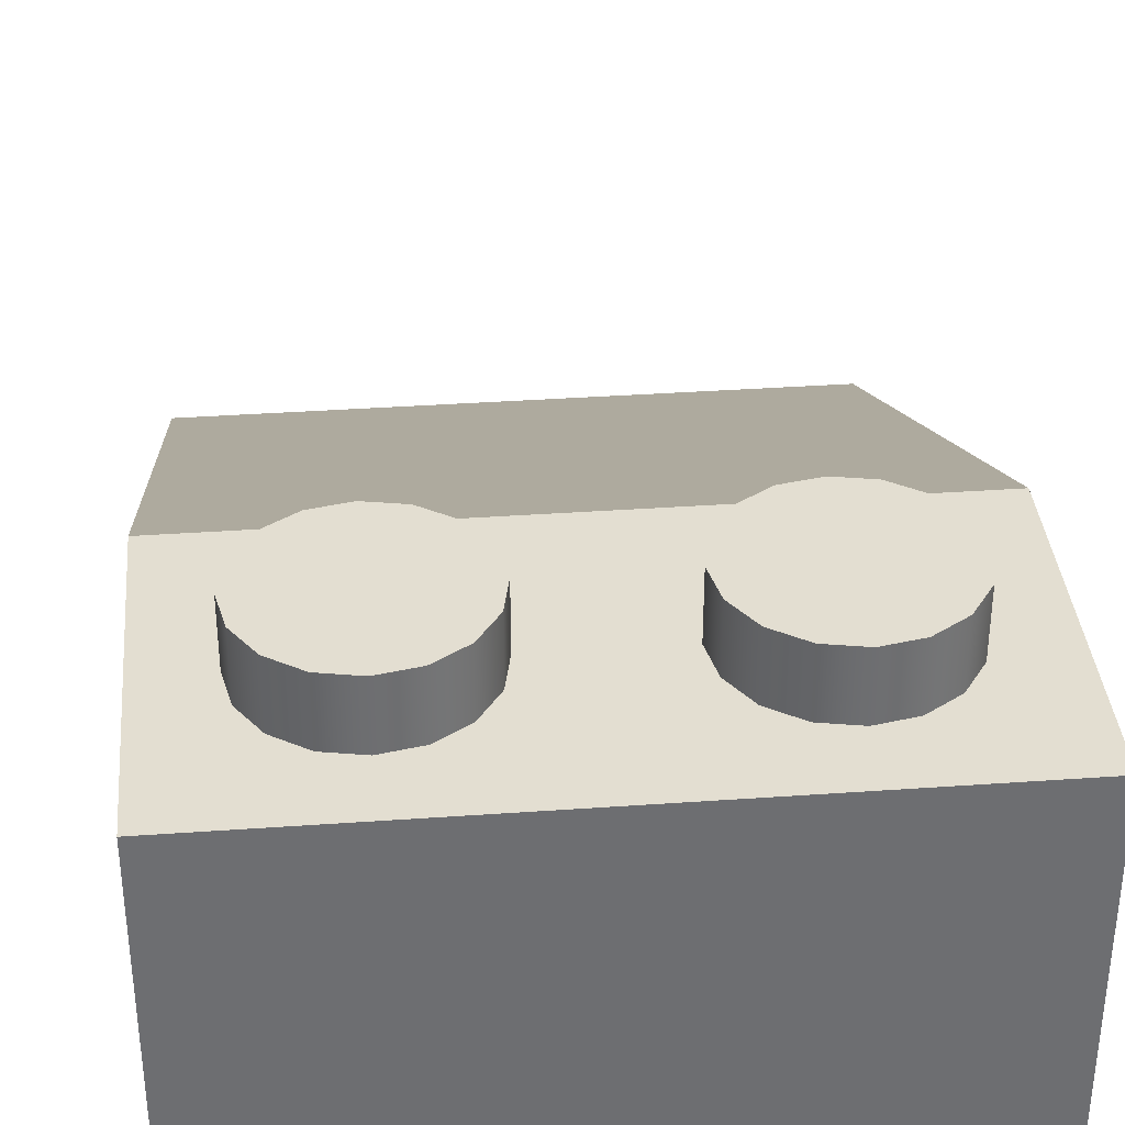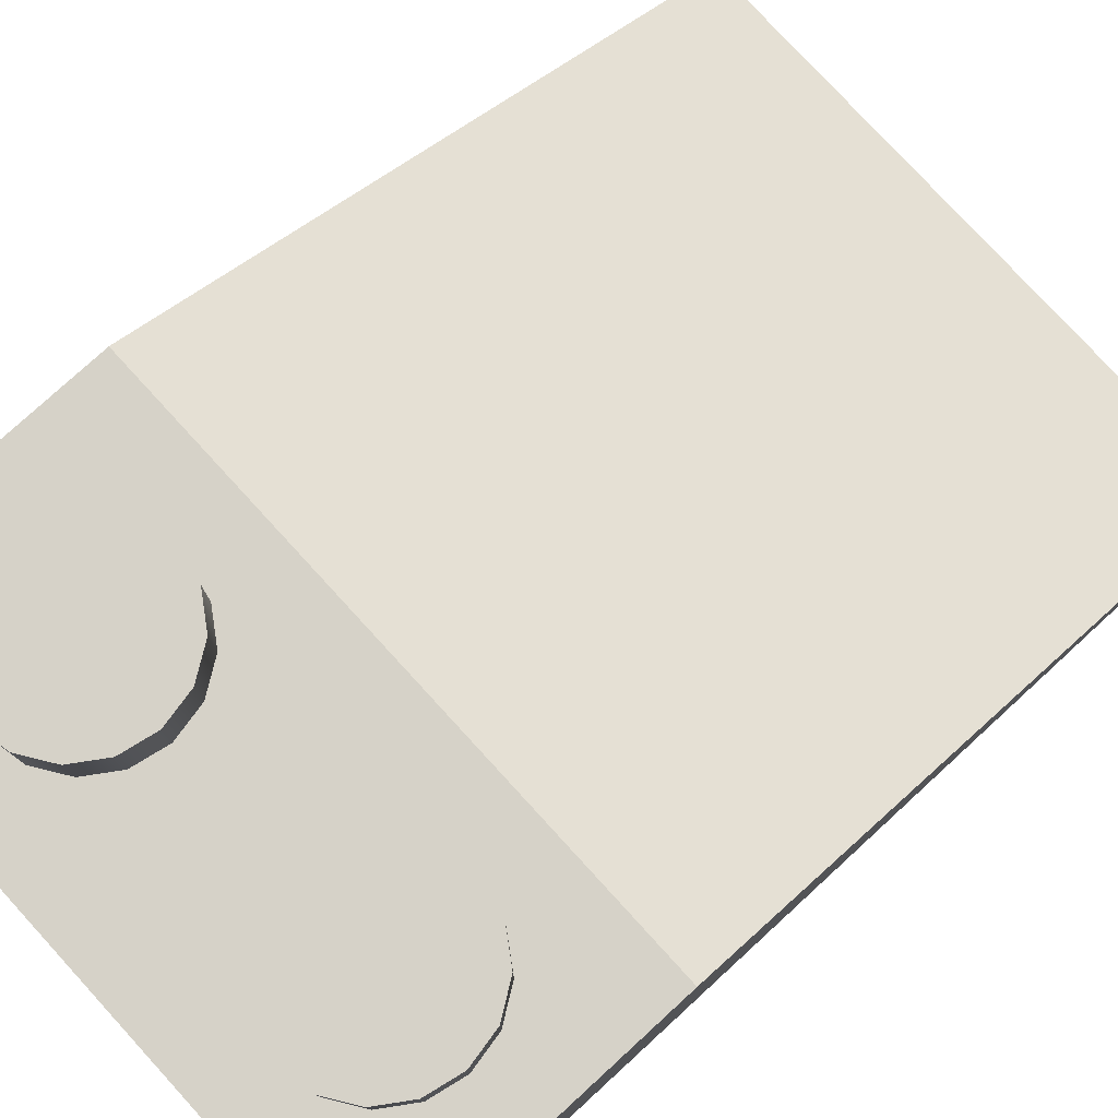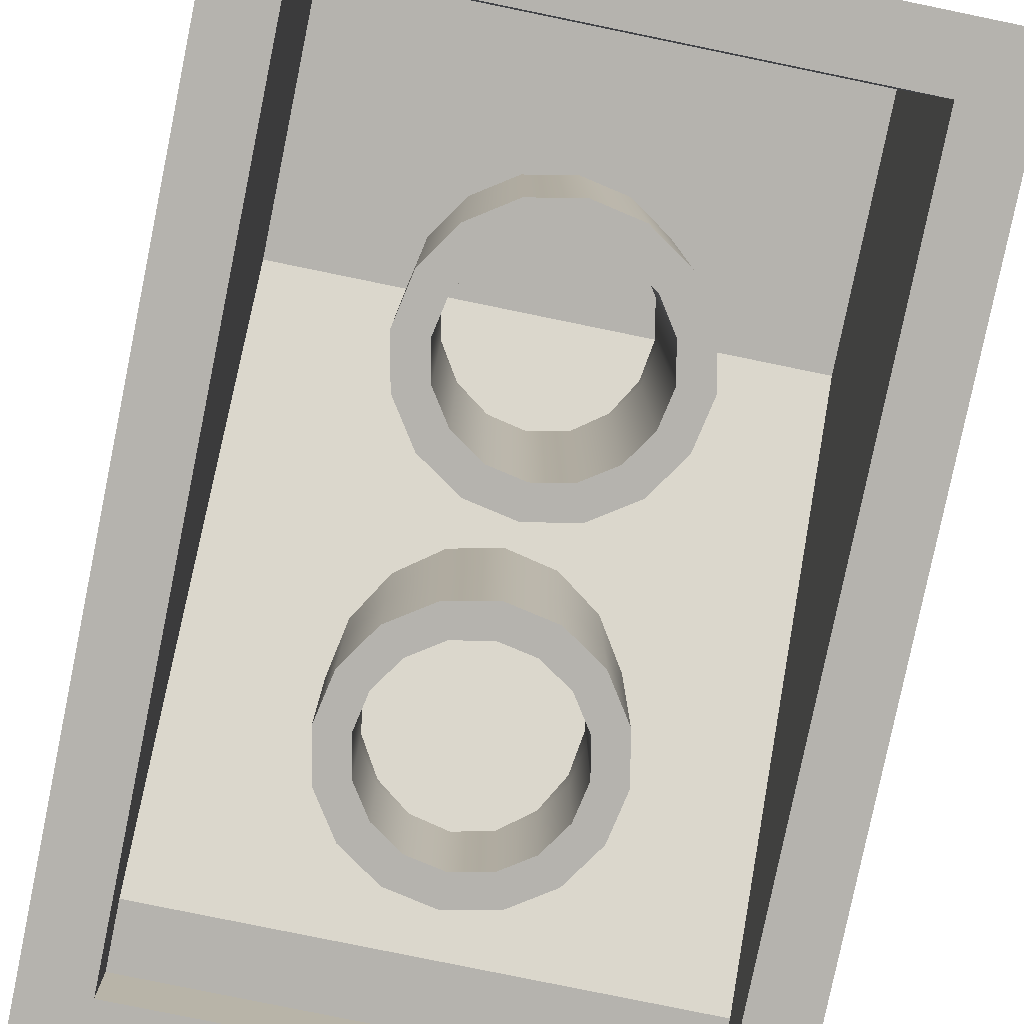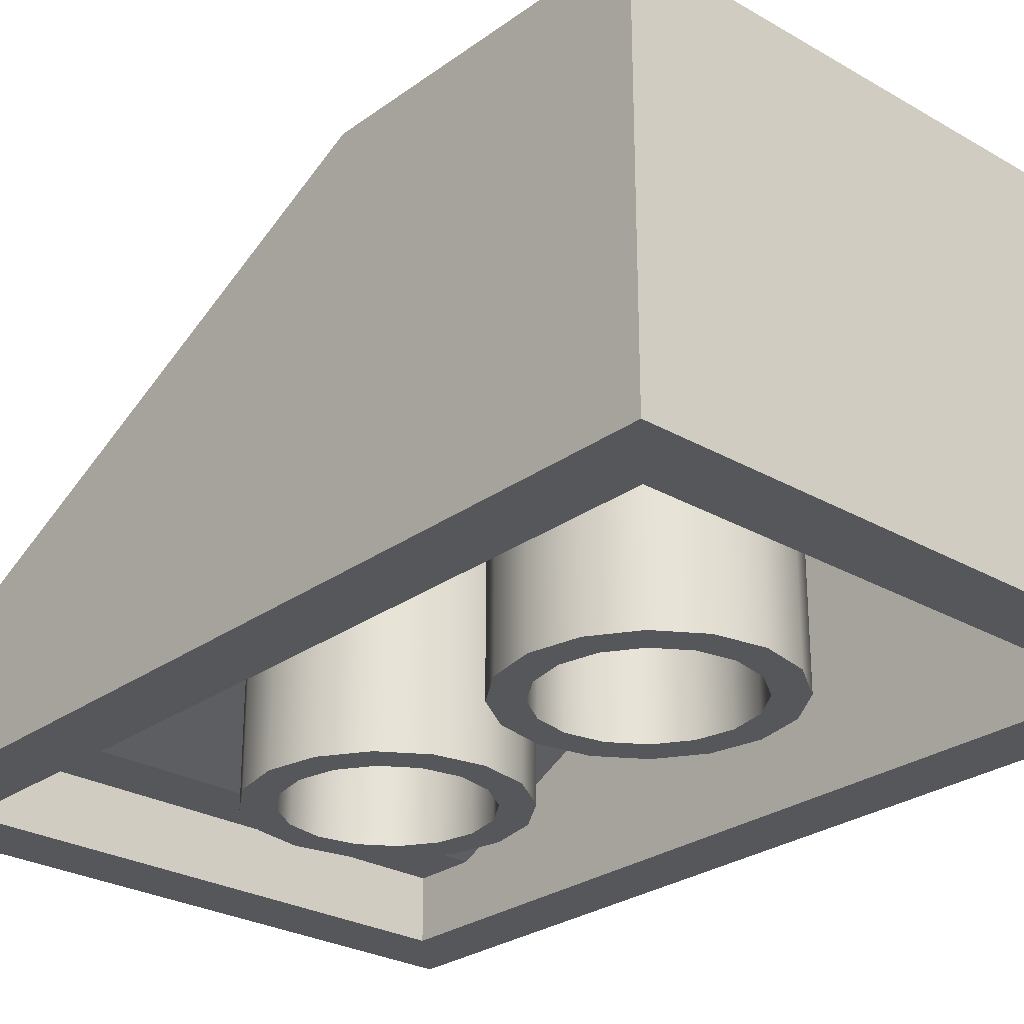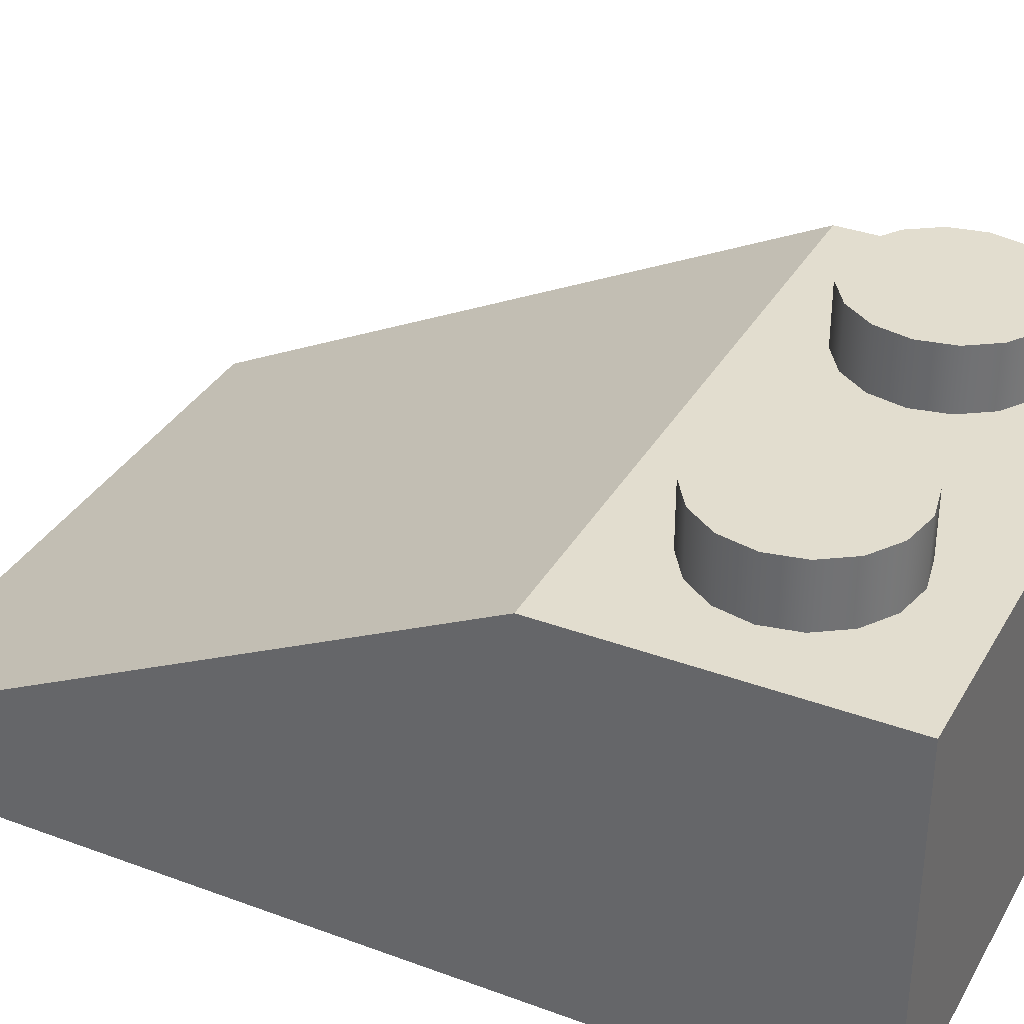
<metadata>
{"format":"obj","ext":"obj","renderer":"f3d","projection":"perspective","resolution":1024,"background":"white","views":[{"elev":36.0,"azim":174.7,"up":"+Y"},{"elev":78.2,"azim":-132.5,"up":"+Y"},{"elev":-80.0,"azim":168.4,"up":"+Y"},{"elev":-27.0,"azim":138.1,"up":"+Y"},{"elev":34.8,"azim":116.3,"up":"+Y"}]}
</metadata>
<code>
o 00000_3298.dat.001_Mesh_3298.dat_4
v 20 24 -30
v 20 2e-06 30
v 20 24 -10
v 16 4 26
v 16 0 -26
v 16 20 -10
v 16 20 -26
v -16 0 -26
v -16 4 26
v -16 2e-06 26
v -16 20 -10
v -20 0 -30
v -20 4 30
v 5.543 16 -12.3
v 5.543 0 -12.3
v 0 0 -16
v -4.243 16 -14.24
v -4.243 0 -14.24
v -2.296 0 -15.54
v -5.543 16 -12.3
v -6 16 -10
v -5.543 0 -12.3
v -5.543 16 -7.704
v -5.543 0 -7.704
v -2.296 0 -4.457
v 4.243 16 -5.757
v 5.543 0 -7.704
v 4.243 0 -5.757
v 5.543 16 -7.704
v 6 0 -10
v 8 0 -10
v 8 16 -10
v 7.391 0 -13.06
v 5.657 0 -15.66
v 3.062 16 -17.39
v -5.657 16 -15.66
v -3.062 16 -17.39
v -8 0 -10
v -7.391 0 -6.938
v -5.657 0 -4.343
v 0 0 -2
v -3.062 16 -2.609
v 3.062 0 -2.609
v 5.657 0 -4.343
v -3.062 0 -17.39
v -5.657 0 -15.66
v -7.391 0 -13.06
v -6 0 -10
v -4.243 0 -5.757
v -3.062 0 -2.609
v 0 0 -4
v 2.296 0 -4.457
v 7.391 0 -6.938
v 4.243 0 -14.24
v 3.062 0 -17.39
v 2.296 0 -15.54
v 0 0 -18
v 0 16 -2
v 3.062 16.3 -2.609
v 3.062 16 -2.609
v 5.657 16 -4.343
v 7.391 18.47 -6.938
v 5.657 17.17 -4.343
v 7.391 16 -6.938
v -3.062 16.3 -2.609
v -5.657 17.17 -4.343
v -5.657 16 -4.343
v -7.391 18.47 -6.938
v -8 16 -10
v -7.391 16 -6.938
v 7.391 16 -13.06
v 8 20 -10
v 5.657 20 -15.66
v 7.391 20 -13.06
v 3.062 20 -17.39
v 5.657 16 -15.66
v 0 16 -18
v 0 20 -18
v -5.657 20 -15.66
v -3.062 20 -17.39
v -7.391 20 -13.06
v -8 20 -10
v -7.391 16 -13.06
v 2.296 17.23 -4.457
v 4.243 17.88 -5.757
v 5.543 18.85 -7.704
v 4.243 17 -5.757
v 0 17 -4
v -2.296 17.23 -4.457
v -4.243 17.88 -5.757
v -4.243 17 -5.757
v -5.543 18.85 -7.704
v 6 17 -10
v 6 20 -10
v 5.543 17 -12.3
v 5.543 20 -12.3
v 4.243 20 -14.24
v 2.296 20 -15.54
v 0 20 -16
v -2.296 20 -15.54
v -4.243 20 -14.24
v -5.543 20 -12.3
v -6 20 -10
v 4.243 17 -14.24
v 2.296 17 -15.54
v 2.296 16 -15.54
v 4.243 16 -14.24
v 0 17 -16
v -2.296 17 -15.54
v -2.296 16 -15.54
v 0 16 -16
v -4.243 17 -14.24
v -5.543 17 -12.3
v -6 17 -10
v -5.543 17 -7.704
v -2.296 17 -4.457
v -4.243 16 -5.757
v 0 16 -4
v -2.296 16 -4.457
v 2.296 16 -4.457
v 2.296 17 -4.457
v 5.543 17 -7.704
v 6 16 -10
v 6 6 10
v 5.543 6 7.704
v 5.543 2e-06 7.704
v 6 2e-06 10
v 4.243 2e-06 5.757
v 2.296 6 4.457
v 2.296 2e-06 4.457
v -2.296 2e-06 4.457
v -4.243 2e-06 5.757
v -6 2e-06 10
v -4.243 2e-06 14.24
v -2.296 2e-06 15.54
v 0 2e-06 16
v 0 6 16
v 2.296 6 15.54
v 4.243 6 14.24
v 5.543 6 12.3
v 7.391 6 6.938
v 8 6 10
v 5.657 6 4.343
v 3.062 2e-06 2.609
v 3.062 6 2.609
v -3.062 2e-06 2.609
v -5.657 6 4.343
v -3.062 6 2.609
v -7.391 2e-06 13.06
v 0 2e-06 18
v 0 6 18
v 5.657 6 15.66
v 3.062 6 17.39
v 7.391 2e-06 13.06
v 0 2e-06 2
v 0 2e-06 4
v -5.657 2e-06 4.343
v -5.543 2e-06 7.704
v -7.391 2e-06 6.938
v -8 2e-06 10
v -5.543 2e-06 12.3
v -5.657 2e-06 15.66
v -3.062 2e-06 17.39
v 2.296 2e-06 15.54
v 3.062 2e-06 17.39
v 5.657 2e-06 15.66
v 4.243 2e-06 14.24
v 5.543 2e-06 12.3
v 8 2e-06 10
v 7.391 2e-06 6.938
v 5.657 2e-06 4.343
v 3.062 6.304 17.39
v 5.657 7.172 15.66
v 7.391 6 13.06
v 8 10 10
v 7.391 8.469 13.06
v 7.391 11.53 6.938
v 5.657 12.83 4.343
v 0 6 2
v 3.062 13.7 2.609
v 0 14 2
v -3.062 13.7 2.609
v -5.657 12.83 4.343
v -7.391 6 6.938
v -7.391 11.53 6.938
v -8 6 10
v -8 10 10
v -7.391 6 13.06
v -5.657 6 15.66
v -5.657 7.172 15.66
v -7.391 8.469 13.06
v -3.062 6.304 17.39
v -3.062 6 17.39
v 2.296 7 15.54
v 0 7 16
v 2.296 7.228 15.54
v 4.243 7.879 14.24
v 4.243 7 14.24
v 5.543 8.852 12.3
v 6 7 10
v 6 10 10
v 5.543 11.15 7.704
v 4.243 7 5.757
v 5.543 7 7.704
v 4.243 12.12 5.757
v 2.296 12.77 4.457
v 0 13 4
v 2.296 7 4.457
v -2.296 12.77 4.457
v -4.243 12.12 5.757
v -4.243 7 5.757
v -2.296 7 4.457
v -5.543 11.15 7.704
v -6 10 10
v -5.543 8.852 12.3
v -6 7 10
v -4.243 7.879 14.24
v -2.296 7.228 15.54
v -2.296 7 15.54
v -4.243 7 14.24
v 5.543 7 12.3
v 4.243 6 5.757
v 0 7 4
v 0 6 4
v -2.296 6 4.457
v -5.543 7 7.704
v -4.243 6 5.757
v -5.543 6 7.704
v -5.543 6 12.3
v -6 6 10
v -5.543 7 12.3
v -4.243 6 14.24
v -2.296 6 15.54
v -16 20 -26
v -16 4 22
v 16 4 22
v 16 2e-06 26
v -20 24 -10
v 20 0 -30
v -20 24 -30
v 20 4 30
v -20 2e-06 30
v -4.457 24 -22.3
v -4.457 28 -22.3
v -5.757 24 -24.24
v -7.704 24 -25.54
v -10 24 -26
v -12.3 24 -25.54
v -12.3 28 -25.54
v -14.24 24 -24.24
v -15.54 24 -22.3
v -16 24 -20
v -15.54 28 -22.3
v -15.54 24 -17.7
v -14.24 28 -15.76
v -14.24 24 -15.76
v -12.3 24 -14.46
v -10 24 -14
v -10 28 -14
v -7.704 24 -14.46
v -5.757 24 -15.76
v -5.757 28 -15.76
v -4.457 24 -17.7
v -4 24 -20
v -4.457 28 -17.7
v -5.757 28 -24.24
v -7.704 28 -25.54
v -10 28 -26
v -14.24 28 -24.24
v -16 28 -20
v -15.54 28 -17.7
v -12.3 28 -14.46
v -10 28 -20
v -7.704 28 -14.46
v -4 28 -20
v 16 24 -20
v 15.54 24 -22.3
v 14.24 24 -24.24
v 12.3 24 -25.54
v 12.3 28 -25.54
v 10 24 -26
v 7.704 24 -25.54
v 5.757 24 -24.24
v 4.457 24 -22.3
v 4 24 -20
v 4.457 24 -17.7
v 4 28 -20
v 5.757 28 -15.76
v 5.757 24 -15.76
v 7.704 24 -14.46
v 10 24 -14
v 7.704 28 -14.46
v 12.3 24 -14.46
v 12.3 28 -14.46
v 14.24 24 -15.76
v 15.54 24 -17.7
v 16 28 -20
v 15.54 28 -22.3
v 14.24 28 -24.24
v 10 28 -20
v 10 28 -26
v 7.704 28 -25.54
v 5.757 28 -24.24
v 4.457 28 -22.3
v 4.457 28 -17.7
v 10 28 -14
v 14.24 28 -15.76
v 15.54 28 -17.7
v 16 0 -26
v 16 0 -26
v 16 20 -26
v 16 20 -26
v 16 20 -10
v 16 20 -10
v -16 0 -26
v -16 0 -26
v -16 2e-06 26
v -16 2e-06 26
v -16 4 26
v -16 4 26
v -4.243 0 -14.24
v -2.296 0 -15.54
v 5.543 0 -7.704
v 4.243 0 -5.757
v -8 0 -10
v -7.391 0 -6.938
v -5.657 0 -15.66
v -7.391 0 -13.06
v 3.062 0 -17.39
v 0 0 -18
v 5.543 2e-06 7.704
v 6 2e-06 10
v -5.657 2e-06 4.343
v -7.391 2e-06 6.938
v 4.243 2e-06 14.24
v 5.543 2e-06 12.3
v 15.54 28 -22.3
v 14.24 28 -24.24
v 7.704 28 -25.54
v 5.757 28 -24.24
v 20 4 30
v 20 4 30
v -20 4 30
v -20 4 30
v 20 24 -10
v 20 24 -10
v -20 24 -10
v -20 24 -10
v 20 0 -30
v 20 0 -30
v -20 0 -30
v -20 0 -30
v -20 2e-06 30
v -20 2e-06 30
v 20 2e-06 30
v 20 2e-06 30
v 16 2e-06 26
v 16 2e-06 26
v 20 24 -30
v 20 24 -30
v 16 4 26
v 16 4 26
v 16 4 22
v 16 4 22
v -16 4 22
v -16 4 22
v -16 20 -10
v -16 20 -10
v -16 20 -26
v -16 20 -26
v -20 24 -30
v -20 24 -30
v 5.543 0 -12.3
v 6 0 -10
v 4.243 0 -14.24
v 2.296 0 -15.54
v 0 0 -16
v -5.543 0 -12.3
v -6 0 -10
v -5.543 0 -7.704
v -4.243 0 -5.757
v -2.296 0 -4.457
v 0 0 -4
v 2.296 0 -4.457
v 8 0 -10
v 7.391 0 -13.06
v 5.657 0 -15.66
v -3.062 0 -17.39
v -5.657 0 -4.343
v -3.062 0 -2.609
v 0 0 -2
v 3.062 0 -2.609
v 5.657 0 -4.343
v 7.391 0 -6.938
v 4.243 2e-06 5.757
v 2.296 2e-06 4.457
v 0 2e-06 4
v -2.296 2e-06 4.457
v -4.243 2e-06 5.757
v -5.543 2e-06 7.704
v -6 2e-06 10
v -5.543 2e-06 12.3
v -4.243 2e-06 14.24
v -2.296 2e-06 15.54
v 0 2e-06 16
v 2.296 2e-06 15.54
v 8 2e-06 10
v 7.391 2e-06 6.938
v 5.657 2e-06 4.343
v 3.062 2e-06 2.609
v 0 2e-06 2
v -3.062 2e-06 2.609
v -8 2e-06 10
v -7.391 2e-06 13.06
v -5.657 2e-06 15.66
v -3.062 2e-06 17.39
v 0 2e-06 18
v 3.062 2e-06 17.39
v 5.657 2e-06 15.66
v 7.391 2e-06 13.06
v -4.457 28 -22.3
v -4 28 -20
v -5.757 28 -24.24
v -7.704 28 -25.54
v -10 28 -26
v -12.3 28 -25.54
v -14.24 28 -24.24
v -15.54 28 -22.3
v -16 28 -20
v -15.54 28 -17.7
v -14.24 28 -15.76
v -12.3 28 -14.46
v -10 28 -14
v -7.704 28 -14.46
v -5.757 28 -15.76
v -4.457 28 -17.7
v 16 28 -20
v 12.3 28 -25.54
v 10 28 -26
v 4.457 28 -22.3
v 4 28 -20
v 4.457 28 -17.7
v 5.757 28 -15.76
v 7.704 28 -14.46
v 10 28 -14
v 12.3 28 -14.46
v 14.24 28 -15.76
v 15.54 28 -17.7
f 341 345 347 343
f 349 310 315 351
f 351 315 317 353
f 353 317 357 355
f 355 357 310 349
f 350 359 342 356
f 359 346 342
f 358 361 363 309
f 309 363 313 311
f 316 365 319 318
f 365 316 369 367
f 354 344 371 352
f 344 348 371
f 123 14 373 374
f 14 107 375 373
f 107 106 56 375
f 106 111 377 56
f 111 110 322 377
f 110 17 321 322
f 17 20 378 321
f 20 21 379 378
f 21 23 380 379
f 23 117 381 380
f 117 119 382 381
f 119 118 383 382
f 118 120 384 383
f 120 26 324 384
f 26 29 323 324
f 29 123 374 323
f 385 386 71 32
f 386 387 76 71
f 387 329 35 76
f 329 330 77 35
f 330 388 37 77
f 388 327 36 37
f 327 328 83 36
f 328 325 69 83
f 325 326 70 69
f 326 389 67 70
f 389 390 42 67
f 390 391 58 42
f 391 392 60 58
f 392 393 61 60
f 393 394 64 61
f 394 385 32 64
f 57 16 19 45
f 45 19 18 46
f 46 18 22 47
f 47 22 48 38
f 38 48 24 39
f 39 24 49 40
f 40 49 25 50
f 50 25 51 41
f 41 51 52 43
f 43 52 28 44
f 44 28 27 53
f 53 27 30 31
f 31 30 15 33
f 33 15 54 34
f 34 54 376 55
f 55 376 16 57
f 58 60 59
f 60 61 63 59
f 61 64 62 63
f 64 32 72 62
f 65 42 58
f 65 66 67 42
f 66 68 70 67
f 68 82 69 70
f 71 74 72 32
f 76 73 74 71
f 35 75 73 76
f 77 78 75 35
f 37 80 78 77
f 36 79 80 37
f 83 81 79 36
f 69 82 81 83
f 84 121 88
f 84 85 87 121
f 85 86 122 87
f 86 94 93 122
f 88 116 89
f 116 91 90 89
f 91 115 92 90
f 115 114 103 92
f 93 94 96 95
f 95 96 97 104
f 104 97 98 105
f 105 98 99 108
f 108 99 100 109
f 109 100 101 112
f 112 101 102 113
f 113 102 103 114
f 93 95 14 123
f 95 104 107 14
f 104 105 106 107
f 105 108 111 106
f 108 109 110 111
f 109 112 17 110
f 112 113 20 17
f 113 114 21 20
f 114 115 23 21
f 115 91 117 23
f 91 116 119 117
f 116 88 118 119
f 88 121 120 118
f 121 87 26 120
f 87 122 29 26
f 122 93 123 29
f 124 125 331 332
f 125 222 395 331
f 222 129 396 395
f 129 224 156 396
f 224 225 398 156
f 225 227 399 398
f 227 228 158 399
f 228 230 401 158
f 230 229 402 401
f 229 232 403 402
f 232 233 404 403
f 233 137 405 404
f 137 138 164 405
f 138 139 167 164
f 139 140 336 167
f 140 124 332 336
f 407 408 141 142
f 408 409 143 141
f 409 410 145 143
f 410 155 179 145
f 155 412 148 179
f 412 333 147 148
f 333 334 184 147
f 334 413 186 184
f 413 414 188 186
f 414 415 189 188
f 415 416 193 189
f 416 417 151 193
f 417 165 153 151
f 165 166 152 153
f 166 420 174 152
f 420 407 142 174
f 411 397 131 146
f 146 131 132 157
f 157 132 400 159
f 159 400 133 160
f 160 133 161 149
f 149 161 134 162
f 162 134 135 163
f 163 135 136 150
f 150 136 406 418
f 418 406 335 419
f 419 335 168 154
f 154 168 127 169
f 169 127 126 170
f 170 126 128 171
f 171 128 130 144
f 144 130 397 411
f 151 153 172
f 153 152 173 172
f 152 174 176 173
f 174 142 175 176
f 142 141 177 175
f 141 143 178 177
f 143 145 180 178
f 145 179 181 180
f 179 148 182 181
f 148 147 183 182
f 147 184 185 183
f 184 186 187 185
f 186 188 191 187
f 188 189 190 191
f 189 193 192 190
f 151 192 193
f 196 194 195
f 196 197 198 194
f 197 199 221 198
f 199 201 200 221
f 201 202 204 200
f 202 205 203 204
f 205 206 208 203
f 206 207 223 208
f 207 209 212 223
f 209 210 211 212
f 210 213 226 211
f 213 214 216 226
f 214 215 231 216
f 215 217 220 231
f 217 218 219 220
f 219 218 195
f 195 194 138 137
f 194 198 139 138
f 198 221 140 139
f 221 200 124 140
f 200 204 125 124
f 204 203 222 125
f 203 208 129 222
f 208 223 224 129
f 223 212 225 224
f 212 211 227 225
f 211 226 228 227
f 226 216 230 228
f 216 231 229 230
f 231 220 232 229
f 220 219 233 232
f 219 195 137 233
f 312 314 368 370
f 7 234 8 5
f 364 362 320 366
f 236 235 11 6
f 10 9 4 237
f 372 238 3 360
f 239 12 240 1
f 2 241 13 242
f 264 243 421 422
f 243 245 423 421
f 245 246 424 423
f 246 247 425 424
f 247 248 426 425
f 248 250 427 426
f 250 251 428 427
f 251 252 429 428
f 252 254 430 429
f 254 256 431 430
f 256 257 432 431
f 257 258 433 432
f 258 260 274 433
f 260 261 435 274
f 261 263 436 435
f 263 264 422 436
f 273 275 244
f 273 244 266
f 273 266 267
f 273 267 268
f 273 268 249
f 273 249 269
f 273 269 253
f 273 253 270
f 273 270 271
f 273 271 255
f 273 255 272
f 273 272 259
f 273 259 434
f 273 434 262
f 273 262 265
f 273 265 275
f 276 277 337 437
f 277 278 338 337
f 278 279 438 338
f 279 281 439 438
f 281 282 339 439
f 282 283 340 339
f 283 284 440 340
f 284 285 441 440
f 285 286 442 441
f 286 289 443 442
f 289 290 444 443
f 290 291 445 444
f 291 293 446 445
f 293 295 447 446
f 295 296 448 447
f 296 276 437 448
f 300 297 298
f 300 298 299
f 300 299 280
f 300 280 301
f 300 301 302
f 300 302 303
f 300 303 304
f 300 304 287
f 300 287 305
f 300 305 288
f 300 288 292
f 300 292 306
f 300 306 294
f 300 294 307
f 300 307 308
f 300 308 297

</code>
